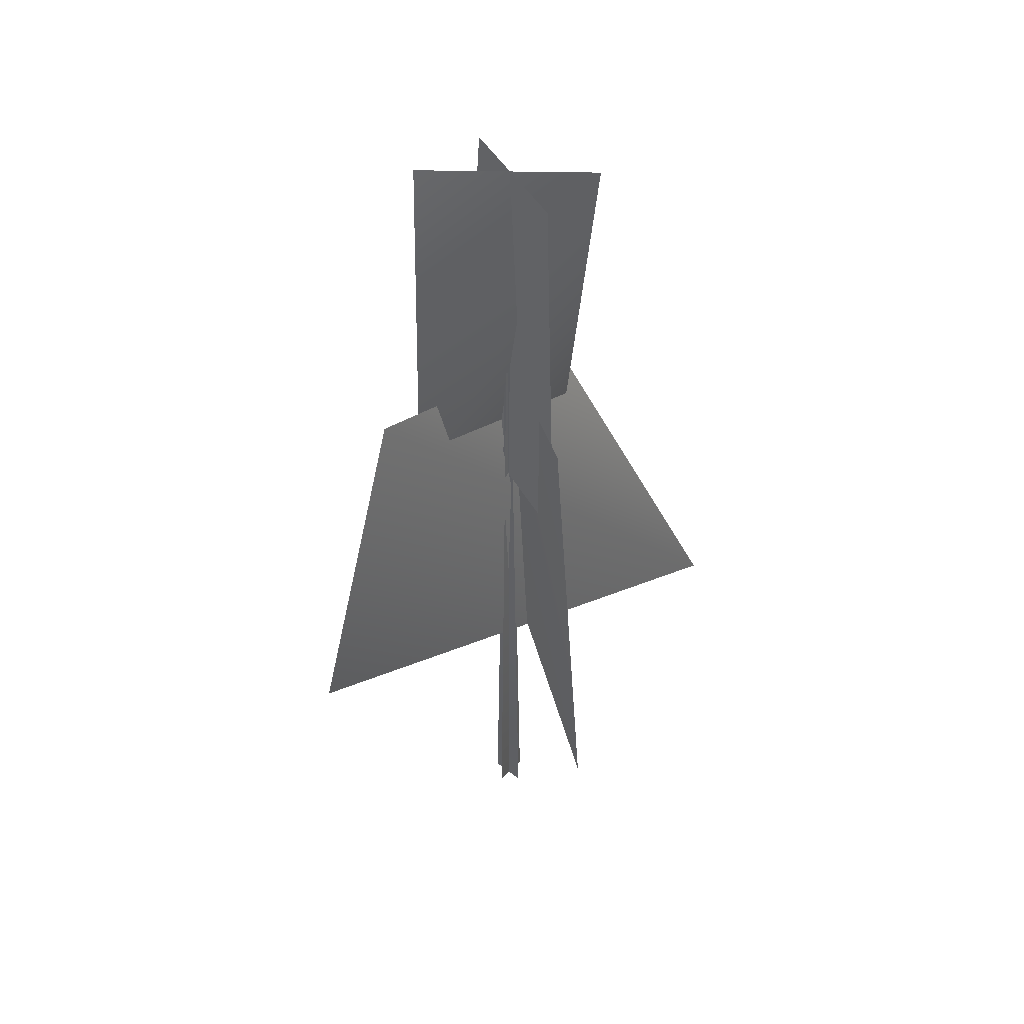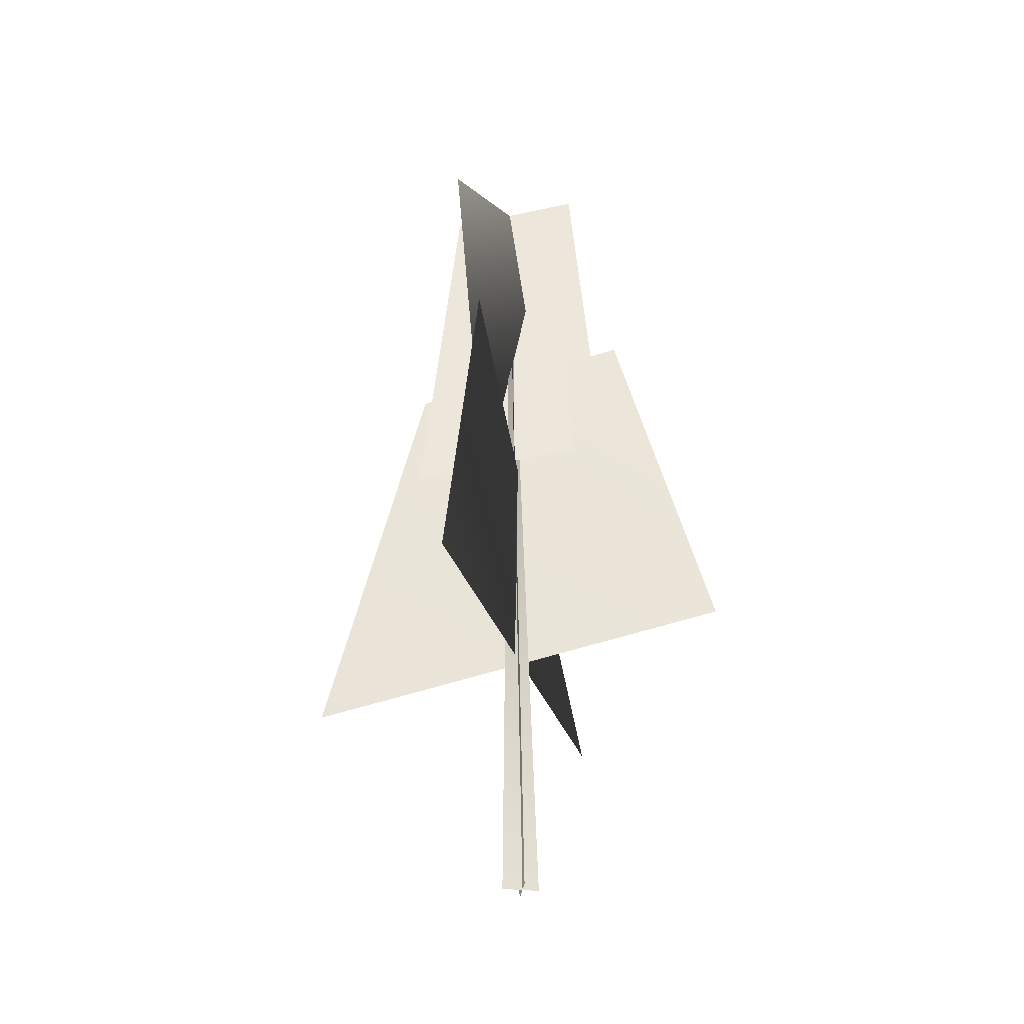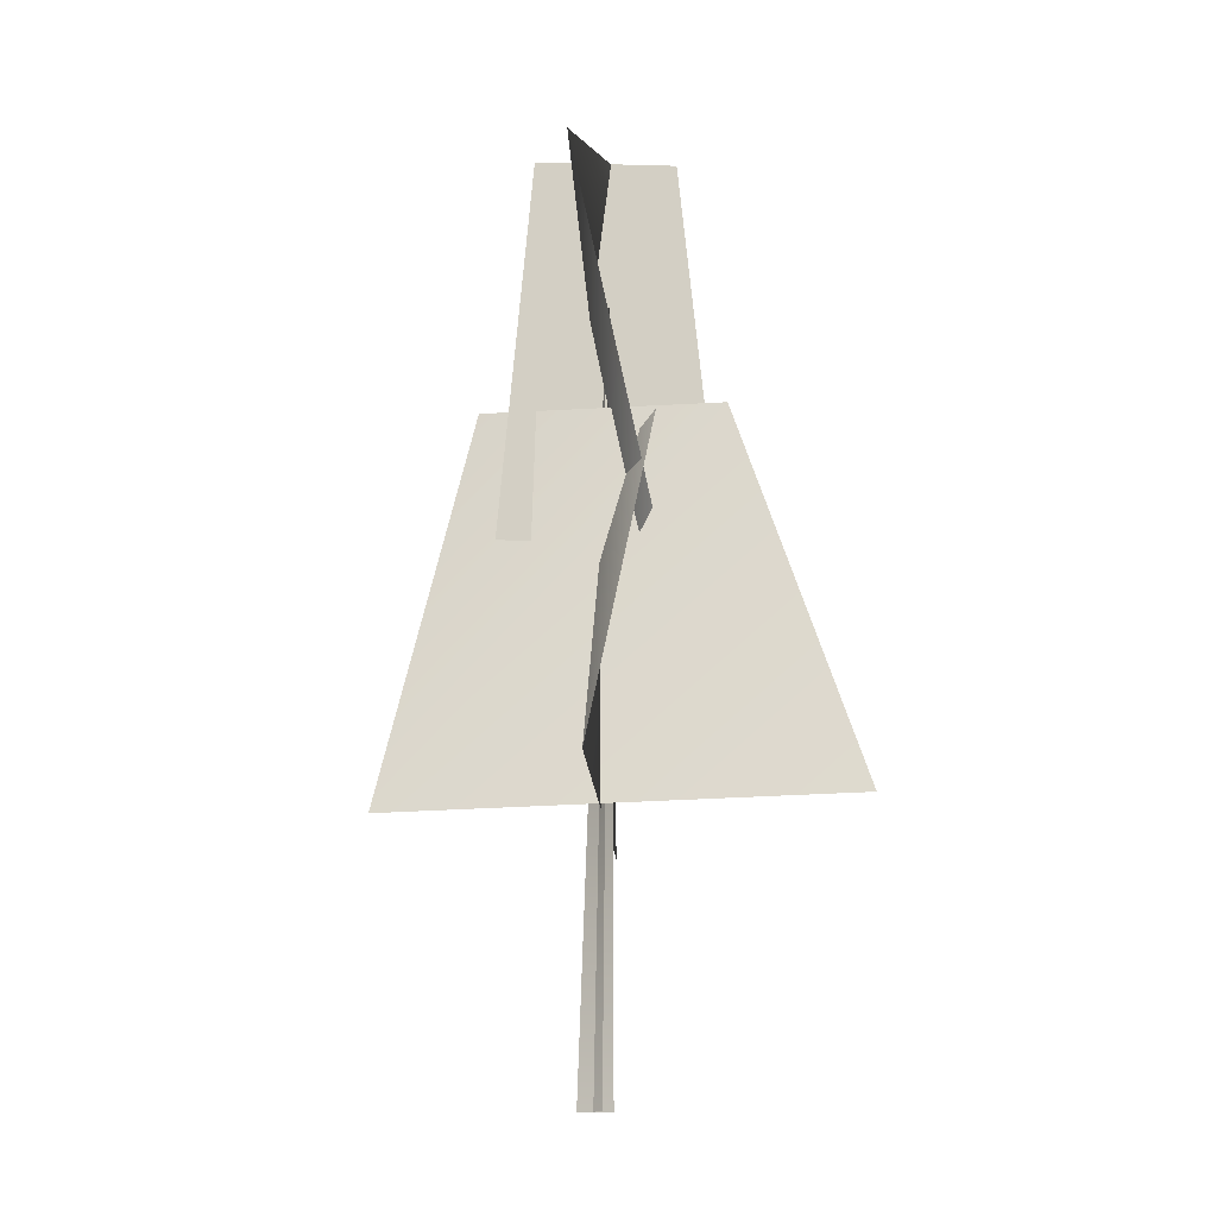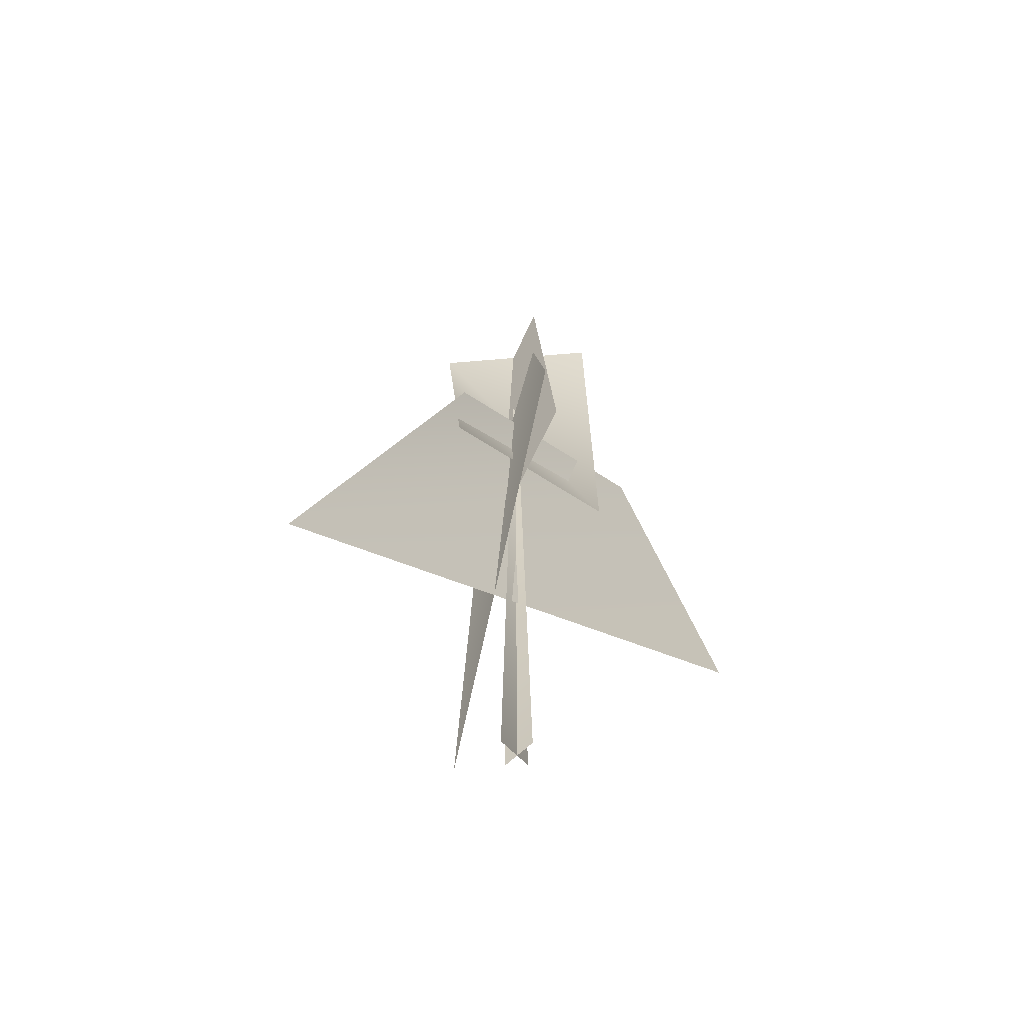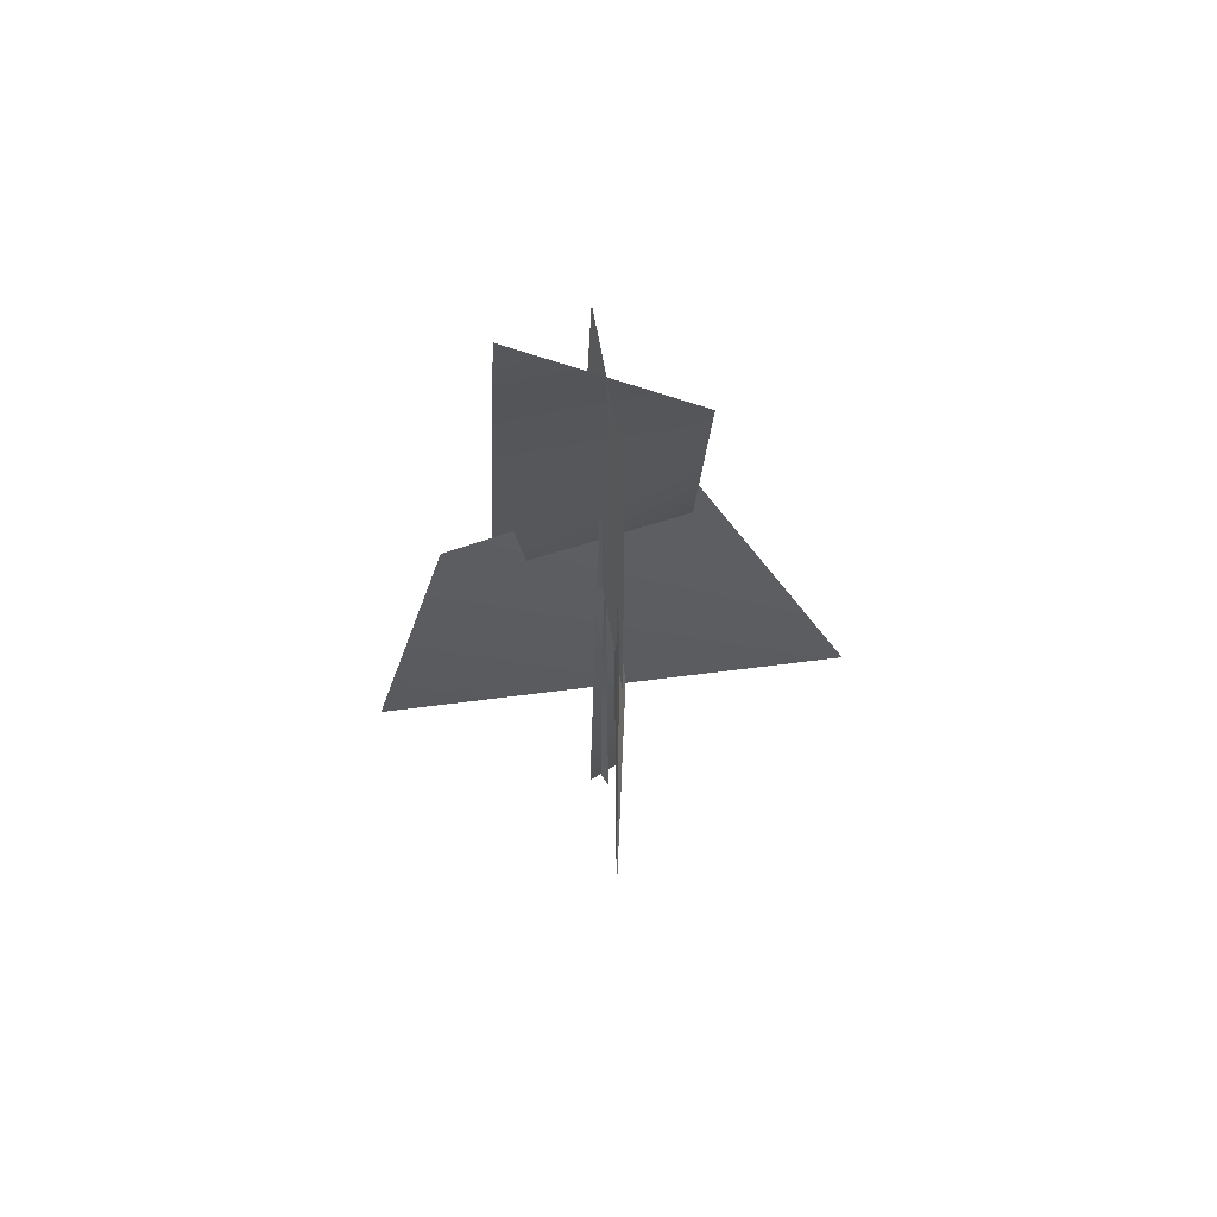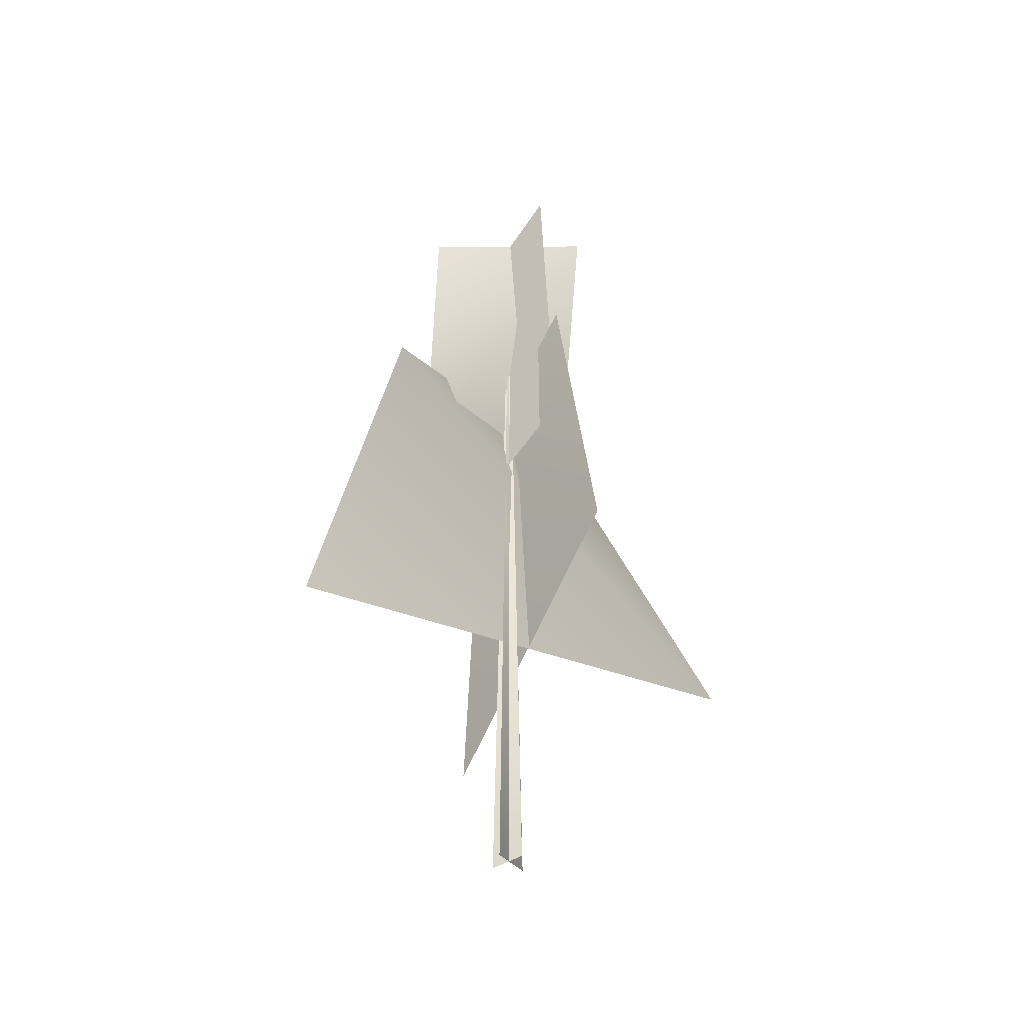
<metadata>
{"format":"obj","ext":"obj","renderer":"f3d","projection":"perspective","resolution":1024,"background":"white","views":[{"elev":45.9,"azim":-137.1,"up":"+Y"},{"elev":-35.9,"azim":174.7,"up":"+Y"},{"elev":-15.8,"azim":-20.0,"up":"+Y"},{"elev":-63.7,"azim":45.7,"up":"+Y"},{"elev":68.1,"azim":-120.2,"up":"+Y"},{"elev":-42.2,"azim":-139.7,"up":"+Y"}]}
</metadata>
<code>
v 1.208 11.87 -1.938
v -1.258 20.74 1.482
v 0.3704 11.95 2.31
v 1.793 20.68 -1.119
v -2.081 11.89 -0.7485
v 1.608 20.68 0.7281
v 2.489 11.75 0.9168
v -1.396 20.77 -0.3667
v -2.139 6.103 5.124
v 2.138 5.805 -4.678
v 1.279 14.63 -2.89
v 0.4644 14.15 2.292
v -4.344 6.037 -2.192
v 4.661 6.037 3.588
v 2.389 14.79 1.609
v -2.41 14.84 -1.033
v 1.208 11.87 -1.938
v 0.3704 11.95 2.31
v -1.258 20.74 1.482
v 1.793 20.68 -1.119
v -2.081 11.89 -0.7485
v 2.489 11.75 0.9168
v 1.608 20.68 0.7281
v -1.396 20.77 -0.3667
v -2.139 6.103 5.124
v 1.279 14.63 -2.89
v 2.138 5.805 -4.678
v 0.4644 14.15 2.292
v -4.344 6.037 -2.192
v 2.389 14.79 1.609
v 4.661 6.037 3.588
v -2.41 14.84 -1.033
v -0.05434 -0.1375 -0.4408
v 0.2283 19.82 0.1681
v -0.02297 -0.1425 0.3622
v 0.402 -0.1375 -0.1282
v 0.2283 19.82 0.1681
v -0.4014 -0.1425 -0.1097
v -0.05434 -0.1375 -0.4408
v -0.02297 -0.1425 0.3622
v 0.2283 19.82 0.1681
v 0.402 -0.1375 -0.1282
v -0.4014 -0.1425 -0.1097
v 0.2283 19.82 0.1681
g MEP_Con_01_f_LOD_02(Clone)_14532_324
f 1 3 2
f 4 1 2
f 5 7 6
f 8 5 6
f 9 11 10
f 12 11 9
f 13 15 14
f 16 15 13
f 17 19 18
f 20 19 17
f 21 23 22
f 24 23 21
f 25 27 26
f 28 25 26
f 29 31 30
f 32 29 30
f 33 35 34
f 36 38 37
f 39 41 40
f 42 44 43

</code>
